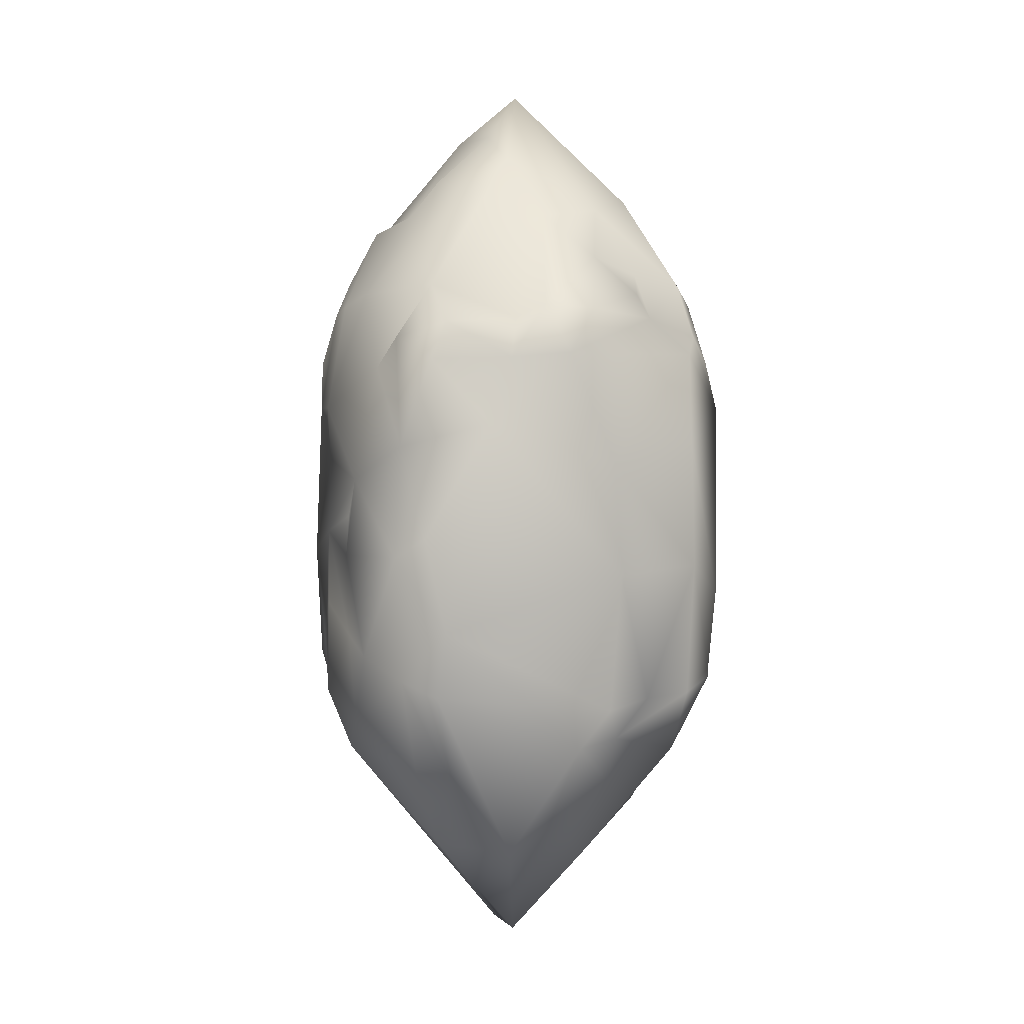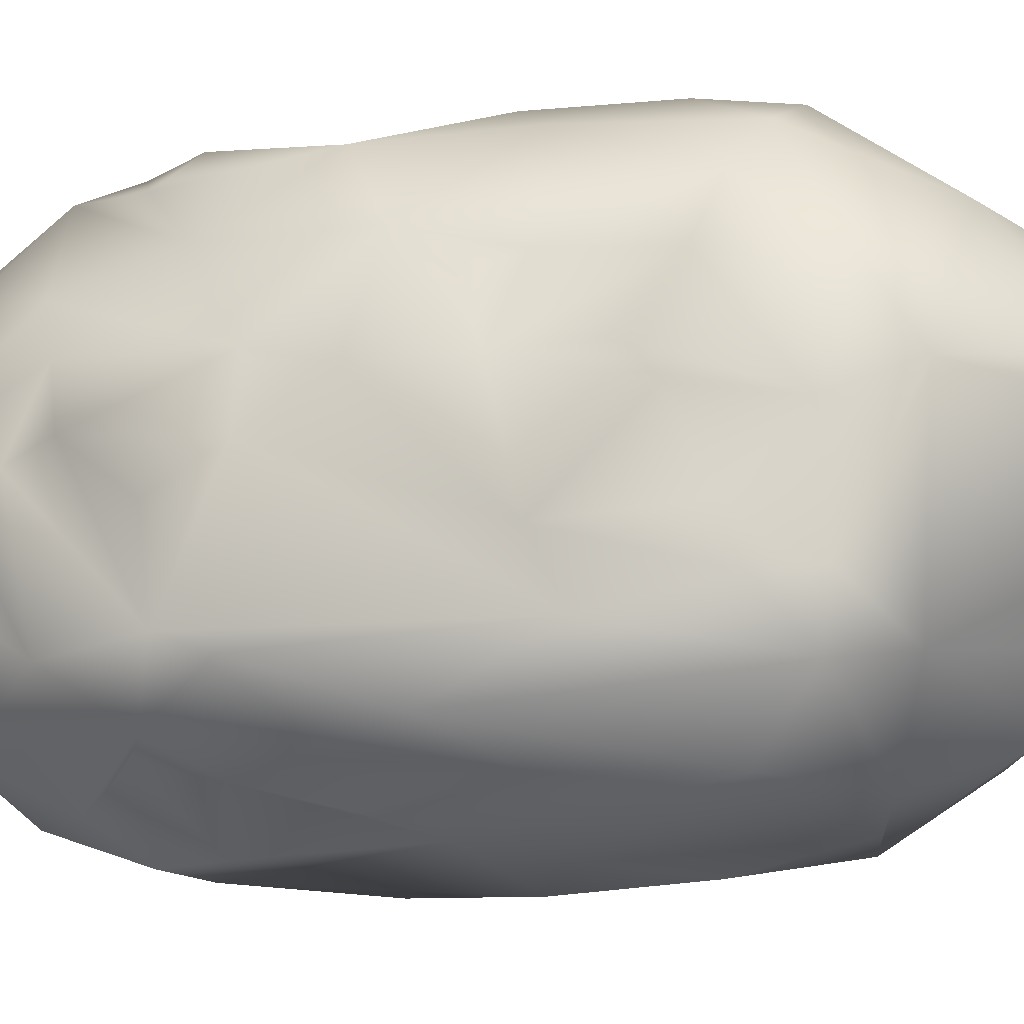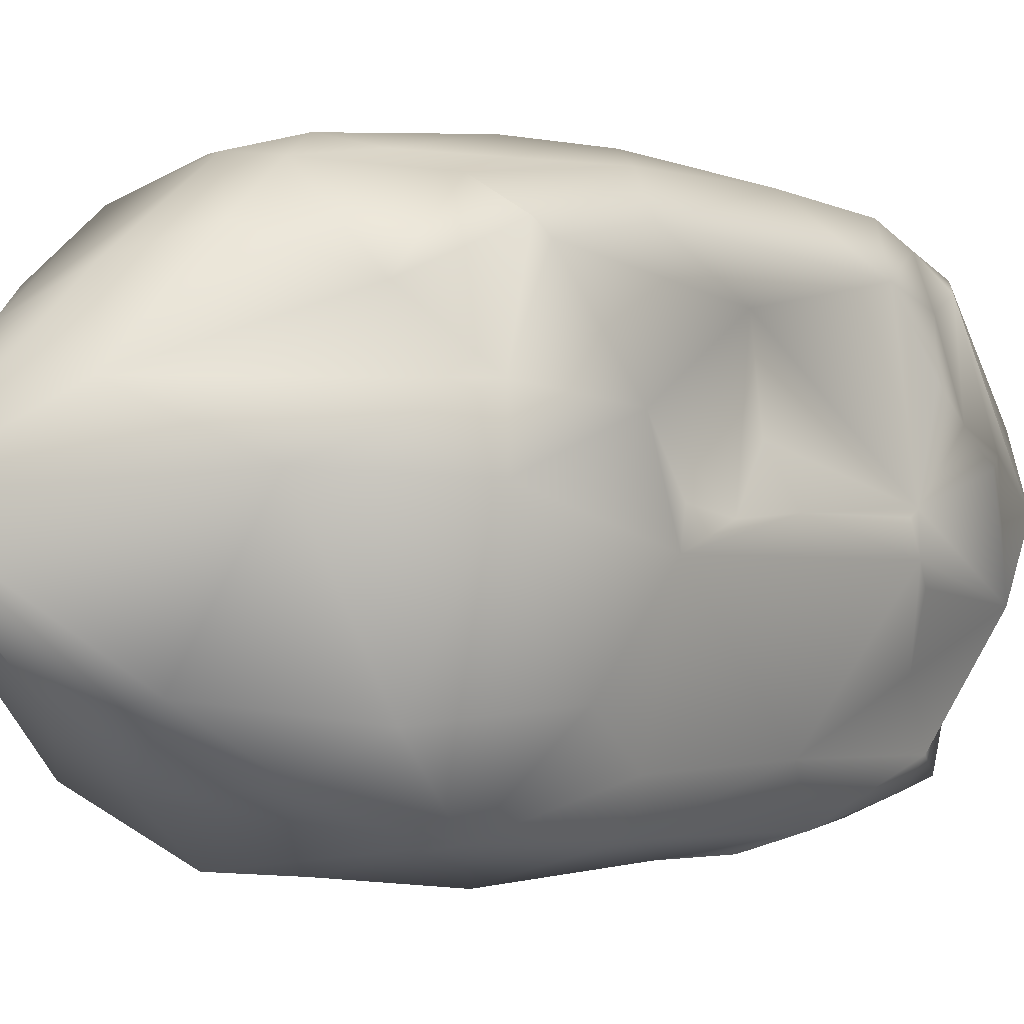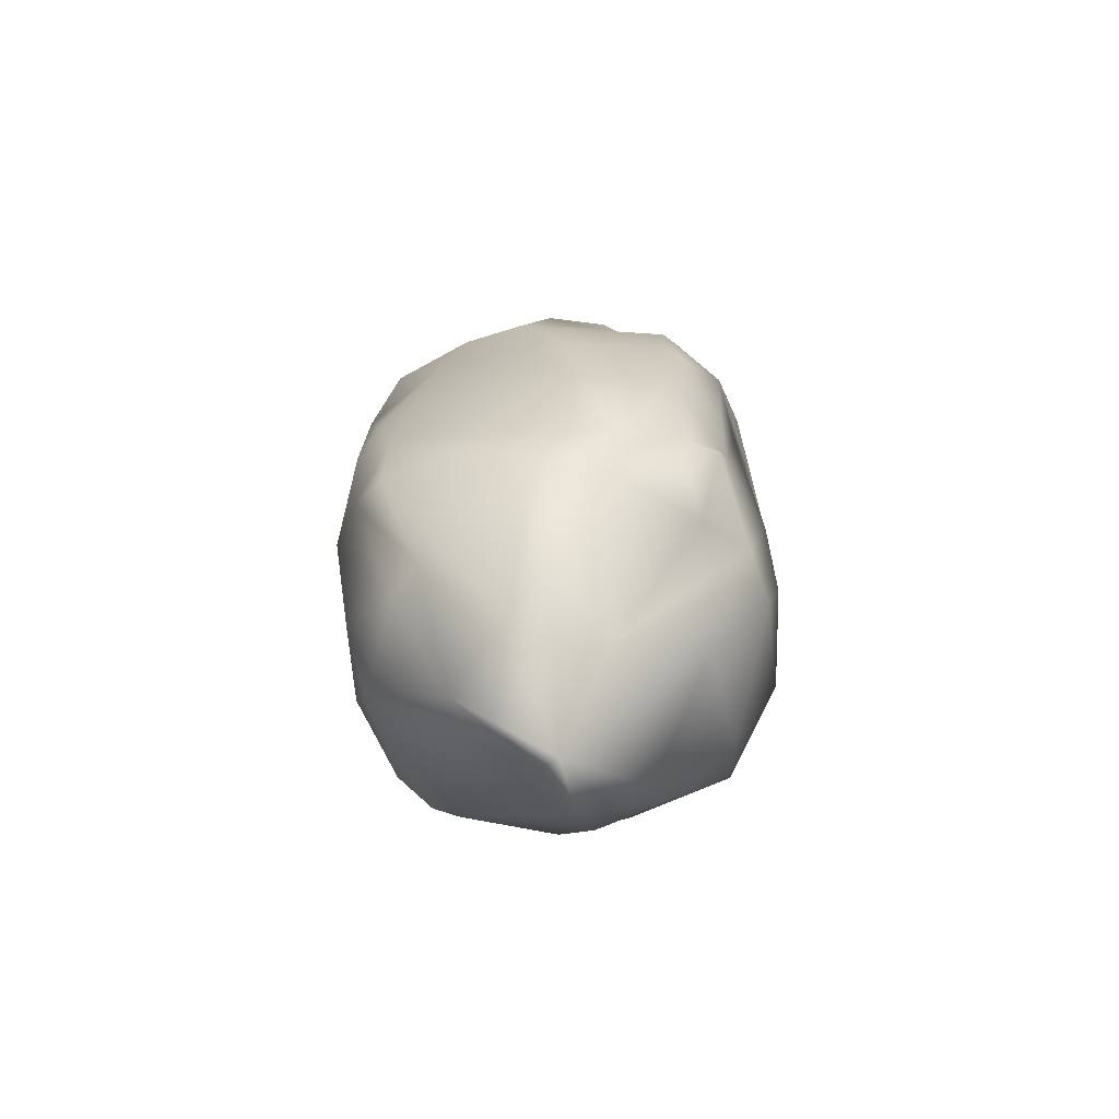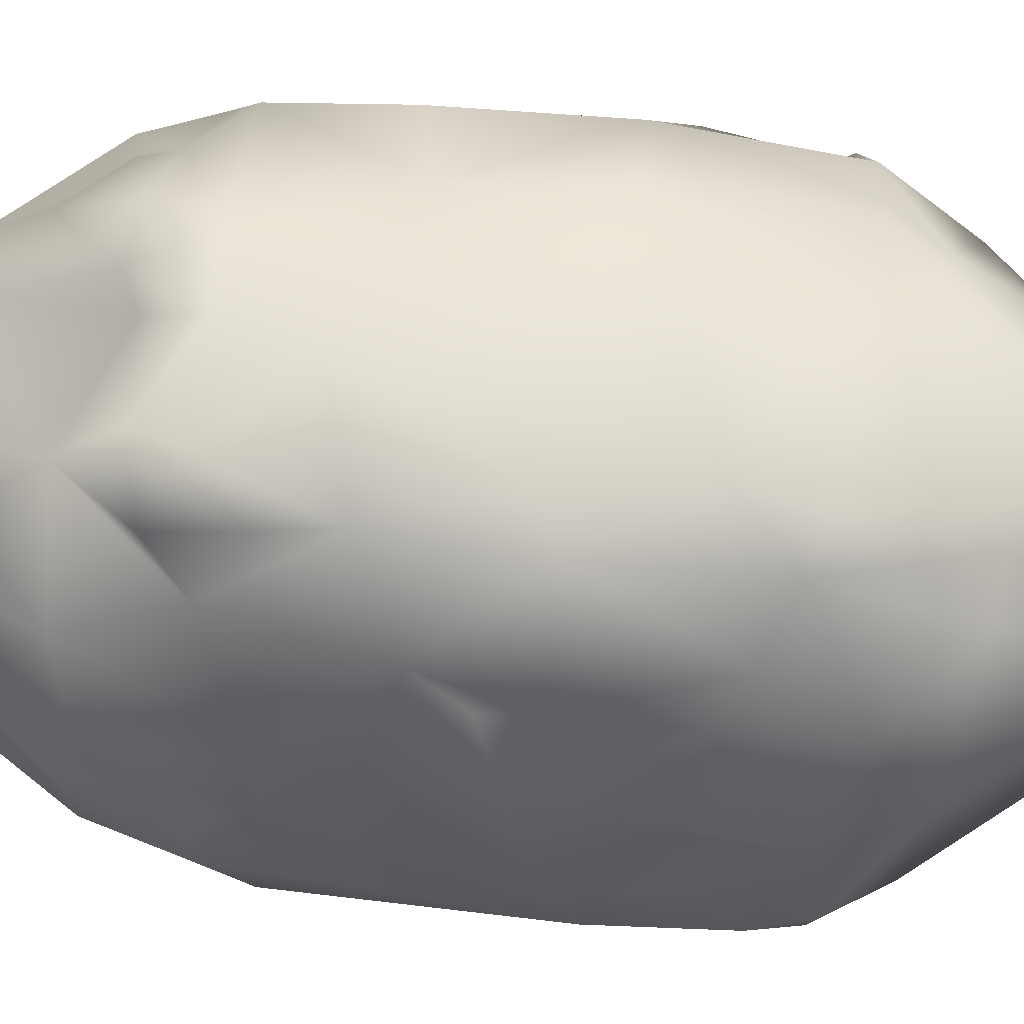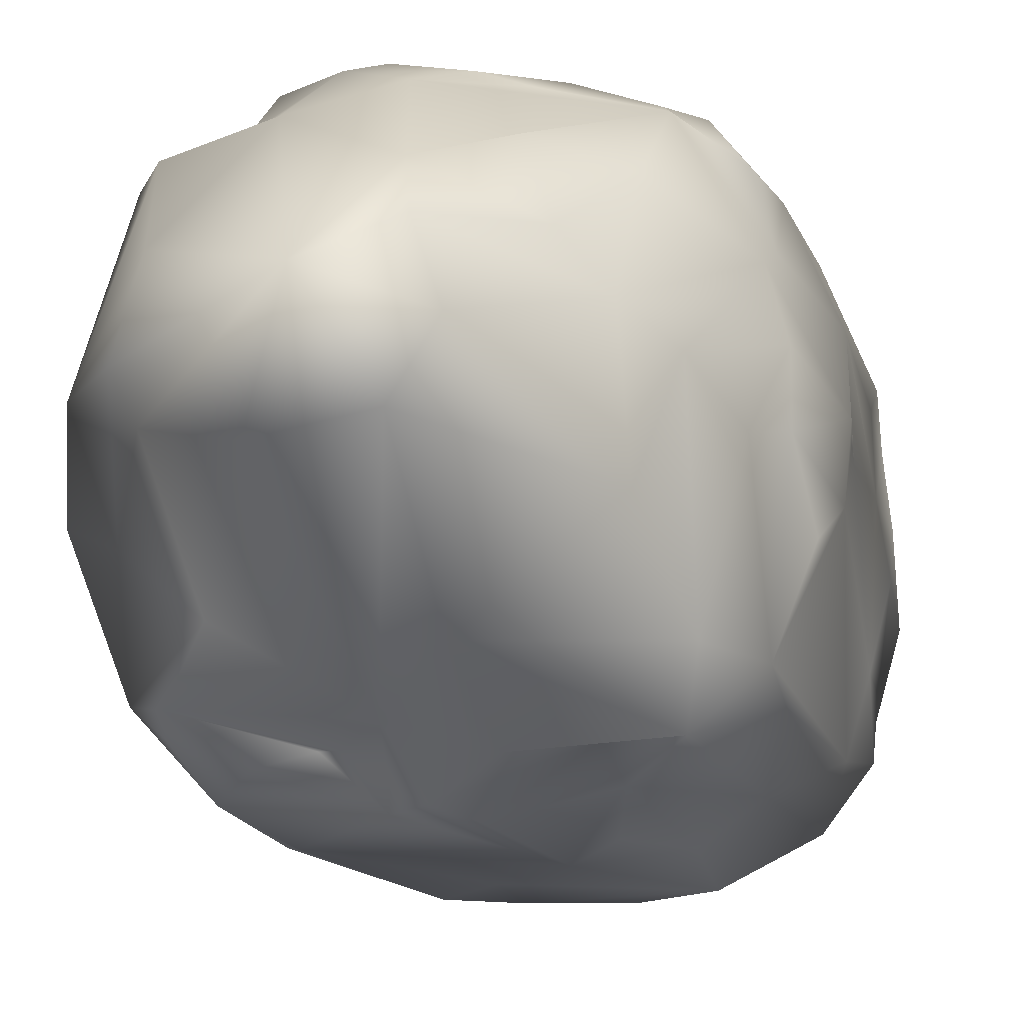
<metadata>
{"format":"obj","ext":"obj","renderer":"f3d","projection":"perspective","resolution":1024,"background":"white","views":[{"elev":-0.9,"azim":-18.4,"up":"+Y"},{"elev":-23.9,"azim":-79.7,"up":"+Z"},{"elev":-1.2,"azim":41.6,"up":"+Z"},{"elev":-69.3,"azim":9.1,"up":"+Y"},{"elev":46.2,"azim":-82.4,"up":"+Z"},{"elev":-14.5,"azim":-167.3,"up":"+Z"}]}
</metadata>
<code>
o Mesh_0
v -0.008674 0.2059 0.2721
v 0.123 0.2601 0.2235
v 0.1799 0.2129 0.2264
v -0.08836 0.198 0.2626
v -0.1878 0.1963 0.2268
v -0.1169 0.1103 0.2597
v -0.2229 0.08126 0.202
v -0.2339 0.1921 0.126
v 0.05081 0.06198 0.2765
v -0.1972 -0.04037 0.2316
v 0.1772 0.09202 0.2398
v -0.2617 0.04062 0.1121
v -0.2772 0.1435 0.01708
v -0.2292 -0.06546 0.2003
v -0.1723 -0.1639 0.2439
v -0.2754 0.1306 0.003388
v -0.2693 0.07274 0.002051
v -0.2596 -0.007917 0.06829
v -0.2662 -0.06145 0.08107
v -0.2608 -0.1706 0.07645
v -0.2725 -0.1278 0.003136
v -0.2549 -0.1973 0.1364
v -0.179 -0.2489 0.2258
v -0.06183 -0.2582 0.253
v 0.06169 -0.08784 0.2728
v 0.11 -0.2538 0.244
v 0.1802 -0.07519 0.2415
v 0.1771 -0.2486 0.2229
v 0.2215 -0.2306 0.192
v 0.2318 -0.1137 0.1963
v 0.2448 0.1434 0.1702
v 0.2476 -0.02901 0.1404
v 0.2377 0.2084 0.1512
v 0.263 0.1768 0.09744
v 0.273 0.1374 0.002297
v 0.2658 -0.165 0.0648
v 0.2671 -0.07039 -0.008133
v 0.2689 -0.1275 0.002001
v 0.2487 -0.01612 0.04895
v 0.2727 0.128 -0.004446
v -0.1229 -0.1888 -0.2609
v -0.1334 -0.03208 -0.2533
v -0.05227 0.03305 -0.2735
v -0.1002 0.09188 -0.2651
v -0.122 0.1816 -0.2443
v -0.1967 0.03702 -0.2293
v -0.1734 0.2334 -0.2209
v -0.2304 0.1631 -0.1908
v -0.0254 0.204 -0.2691
v -0.2386 -0.08249 -0.1837
v 0.03221 0.2284 -0.2659
v 0.02392 0.2592 -0.2543
v 0.06529 0.2389 -0.2228
v 0.0796 0.2392 -0.2226
v 0.1264 0.2438 -0.2341
v 0.188 0.1178 -0.2351
v -0.2439 -0.2036 -0.1635
v 0.04655 -0.2645 -0.2543
v -0.2613 -0.05444 -0.1234
v -0.251 -0.1851 -0.1114
v -0.2676 -0.15 -0.03033
v -0.2724 -0.02827 0.002194
v 0.02065 -0.0515 -0.2716
v 0.0854 -0.1425 -0.2678
v 0.1605 0.002033 -0.2489
v 0.2003 -0.1053 -0.2292
v 0.235 -0.133 -0.1829
v 0.2388 0.03419 -0.178
v 0.2341 0.1815 -0.1199
v 0.2746 0.1379 -0.03549
v 0.2725 -0.003121 -0.002847
v 0.02711 0.2668 0.2609
v 0.04025 0.3401 0.2284
v -0.03602 0.2716 0.2481
v 0.09944 0.2906 0.2335
v -0.02223 0.3982 0.1955
v -0.07461 0.2528 0.2401
v 0.1111 0.3214 0.1963
v 0.06293 0.4131 0.171
v 0.1798 0.3112 0.1847
v 0.1962 0.2393 0.2024
v -0.1787 0.2981 0.1964
v -0.1646 0.2467 0.22
v -0.222 0.2281 0.1777
v -0.04364 0.4904 0.1076
v -0.2406 0.2947 0.08582
v 0.2017 0.2859 0.1715
v 0.1436 0.4441 0.07392
v 0.2257 0.3544 0.001478
v 0.001551 0.5994 0.006431
v -0.1059 0.4322 0.1383
v 0.2475 0.2334 0.06698
v 0.2154 0.3256 0.0485
v 0.2648 0.2465 0.03331
v 0.2463 0.2908 -0.06977
v 0.2662 0.1562 -0.05567
v 0.2221 0.2175 -0.1813
v 0.191 0.3426 -0.1008
v 0.1775 0.4125 0.005222
v 0.1428 0.4521 -0.04952
v 0.1128 0.3961 -0.1646
v 0.1713 0.2997 -0.2018
v 0.1884 0.2395 -0.2094
v 0.006249 0.3568 -0.2262
v 0.05418 0.5155 -0.07989
v -0.005361 0.2645 -0.2656
v -0.04045 0.529 -0.068
v -0.06237 0.3037 -0.2409
v -0.1203 0.2527 -0.2252
v -0.0491 0.4019 -0.1868
v -0.07771 0.53 -0.009769
v -0.1949 0.3056 -0.1732
v -0.17 0.4044 -0.09426
v -0.2281 0.212 -0.1703
v -0.1626 0.4139 0.02982
v -0.05546 0.5289 0.05639
v -0.1318 0.459 0.06581
v -0.1715 0.3763 0.1251
v -0.2024 0.3928 -0.003323
v -0.2325 0.3243 -0.03968
v -0.2554 0.2838 0.0303
v -0.2545 0.2783 -0.02769
v -0.2615 0.2133 -0.08564
v -0.2716 0.1471 -0.04742
v 0.01439 -0.3189 0.2437
v 0.05144 -0.2681 0.2583
v 0.06689 -0.3071 0.238
v 0.1869 -0.3325 0.1453
v 0.07421 -0.3716 0.1892
v 0.2404 -0.2777 0.08139
v 0.2289 -0.2194 0.1774
v 0.0736 -0.4869 0.08042
v 0.01296 -0.4286 0.1626
v 0.1757 -0.4172 0.02145
v -0.04366 -0.4731 0.1193
v -0.000844 -0.6 0.003023
v -0.1396 -0.3645 0.1571
v -0.219 -0.2275 0.194
v -0.1217 -0.4677 0.03374
v -0.1776 -0.3581 0.1191
v -0.2486 -0.2869 0.06478
v -0.2364 -0.3316 -0.009882
v -0.2612 -0.2552 -0.04675
v -0.23 -0.2588 -0.1556
v -0.1968 -0.2483 -0.2101
v -0.1582 -0.3132 -0.1936
v -0.04349 -0.2817 -0.2543
v -0.02363 -0.5827 -0.01248
v -0.004848 -0.4542 -0.1413
v 0.008709 -0.3905 -0.1976
v 0.1775 -0.2496 -0.2265
v 0.08623 -0.4379 -0.1267
v 0.1173 -0.3522 -0.1847
v 0.189 -0.3262 -0.146
v 0.2509 -0.2046 -0.1329
v 0.2525 -0.2899 0.01489
v 0.2732 -0.1381 -0.03273
f 72 1 2
f 74 1 72
f 1 3 2
f 3 81 2
f 74 4 1
f 77 4 74
f 77 83 4
f 83 5 4
f 83 84 5
f 4 6 1
f 5 6 4
f 84 7 5
f 5 7 6
f 8 7 84
f 1 9 3
f 6 9 1
f 7 10 6
f 3 9 11
f 8 12 7
f 8 13 12
f 7 14 10
f 7 12 14
f 10 15 6
f 10 14 15
f 13 16 17
f 13 17 12
f 12 17 62
f 12 62 18
f 12 18 19
f 18 62 19
f 12 19 14
f 19 62 20
f 62 21 20
f 19 20 22
f 14 19 22
f 14 22 138
f 14 138 15
f 15 138 23
f 15 23 24
f 15 24 126
f 15 126 25
f 6 15 25
f 25 126 26
f 6 25 9
f 25 26 27
f 25 27 9
f 26 28 27
f 9 27 11
f 27 28 131
f 28 29 131
f 27 30 11
f 27 131 30
f 31 11 30
f 11 31 3
f 30 131 32
f 32 31 30
f 3 31 81
f 31 33 81
f 31 34 33
f 31 35 34
f 32 35 31
f 131 36 32
f 36 37 32
f 36 38 37
f 32 37 39
f 32 39 35
f 39 37 71
f 39 71 35
f 35 71 40
f 41 42 43
f 42 44 43
f 42 45 44
f 44 45 43
f 42 46 45
f 41 46 42
f 46 47 45
f 45 47 109
f 48 47 46
f 48 114 47
f 45 109 49
f 43 45 49
f 109 106 49
f 50 114 48
f 50 48 46
f 50 124 114
f 49 106 51
f 43 49 51
f 106 52 51
f 51 52 53
f 53 54 51
f 51 54 55
f 145 50 46
f 51 55 56
f 55 103 56
f 145 46 41
f 145 41 147
f 57 50 145
f 147 41 58
f 57 59 50
f 57 60 59
f 50 59 124
f 59 60 61
f 124 59 17
f 124 17 16
f 59 62 17
f 59 61 62
f 62 61 21
f 63 58 41
f 41 43 63
f 58 63 64
f 58 64 151
f 63 43 65
f 63 65 64
f 43 51 65
f 65 51 56
f 64 65 66
f 151 64 66
f 65 56 66
f 151 66 67
f 151 67 155
f 56 68 66
f 68 67 66
f 155 67 157
f 68 157 67
f 56 97 68
f 103 97 56
f 97 69 68
f 70 68 69
f 157 68 70
f 70 69 96
f 71 157 70
f 71 70 40
f 71 37 157
f 38 157 37
f 72 73 74
f 72 75 73
f 72 2 75
f 73 76 74
f 76 77 74
f 78 73 75
f 2 78 75
f 79 76 73
f 73 78 79
f 2 80 78
f 80 79 78
f 81 80 2
f 82 77 76
f 82 83 77
f 82 84 83
f 82 8 84
f 76 79 85
f 76 85 82
f 82 86 8
f 81 87 80
f 81 33 87
f 80 88 79
f 80 89 88
f 80 87 89
f 79 88 90
f 79 90 85
f 85 91 82
f 33 92 87
f 34 92 33
f 34 35 92
f 87 92 93
f 87 93 89
f 92 35 94
f 92 94 93
f 94 95 93
f 94 35 95
f 93 95 89
f 40 70 35
f 35 70 95
f 70 96 95
f 96 69 95
f 97 95 69
f 89 95 98
f 97 98 95
f 89 98 99
f 88 89 99
f 88 99 90
f 98 100 99
f 99 100 90
f 101 98 97
f 100 98 101
f 101 97 102
f 102 97 103
f 55 102 103
f 54 102 55
f 53 102 54
f 53 104 102
f 104 101 102
f 52 104 53
f 100 101 105
f 104 105 101
f 100 105 90
f 106 104 52
f 107 105 104
f 90 105 107
f 108 104 106
f 109 108 106
f 109 47 108
f 108 110 104
f 110 107 104
f 47 110 108
f 107 111 90
f 110 47 112
f 113 107 110
f 111 107 113
f 112 113 110
f 114 112 47
f 111 113 115
f 90 111 116
f 111 115 116
f 90 116 85
f 116 117 85
f 116 115 117
f 85 117 91
f 91 117 118
f 115 118 117
f 82 91 118
f 118 86 82
f 115 86 118
f 115 113 119
f 115 119 86
f 112 119 113
f 119 112 120
f 120 112 114
f 86 119 121
f 119 120 121
f 86 121 13
f 86 13 8
f 120 122 121
f 120 114 122
f 13 121 122
f 122 114 123
f 123 114 124
f 123 124 122
f 122 124 13
f 124 16 13
f 24 125 126
f 24 23 125
f 125 127 126
f 126 127 26
f 26 127 28
f 127 128 28
f 29 28 128
f 125 129 127
f 129 128 127
f 128 130 29
f 29 130 131
f 129 132 128
f 132 130 128
f 130 36 131
f 133 132 129
f 125 133 129
f 132 134 130
f 133 125 135
f 23 135 125
f 133 136 132
f 133 135 136
f 136 134 132
f 137 135 23
f 138 137 23
f 137 139 135
f 139 136 135
f 138 140 137
f 140 139 137
f 141 140 138
f 22 141 138
f 22 20 141
f 141 142 140
f 140 142 139
f 20 143 141
f 143 142 141
f 21 143 20
f 21 61 143
f 61 60 143
f 143 60 144
f 142 143 144
f 144 60 57
f 144 57 145
f 146 144 145
f 142 144 146
f 147 146 145
f 142 148 139
f 142 146 148
f 148 136 139
f 146 149 148
f 148 149 136
f 147 150 146
f 149 146 150
f 150 147 151
f 147 58 151
f 152 136 149
f 152 149 150
f 136 152 134
f 150 151 153
f 150 153 152
f 151 154 153
f 153 154 152
f 134 152 154
f 155 154 151
f 134 154 156
f 156 154 155
f 134 156 130
f 157 156 155
f 130 156 36
f 36 156 157
f 36 157 38

</code>
